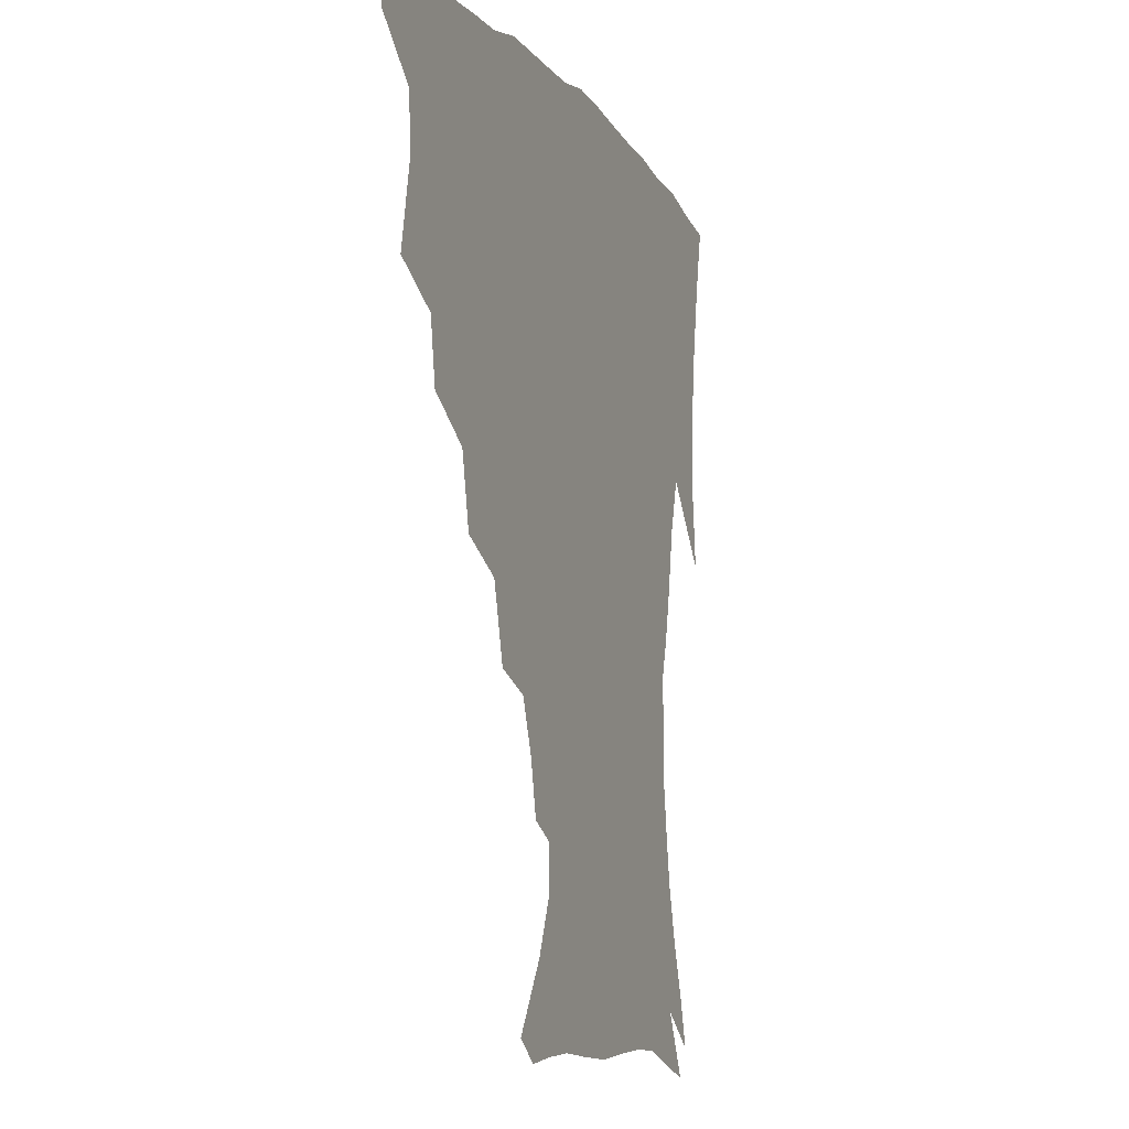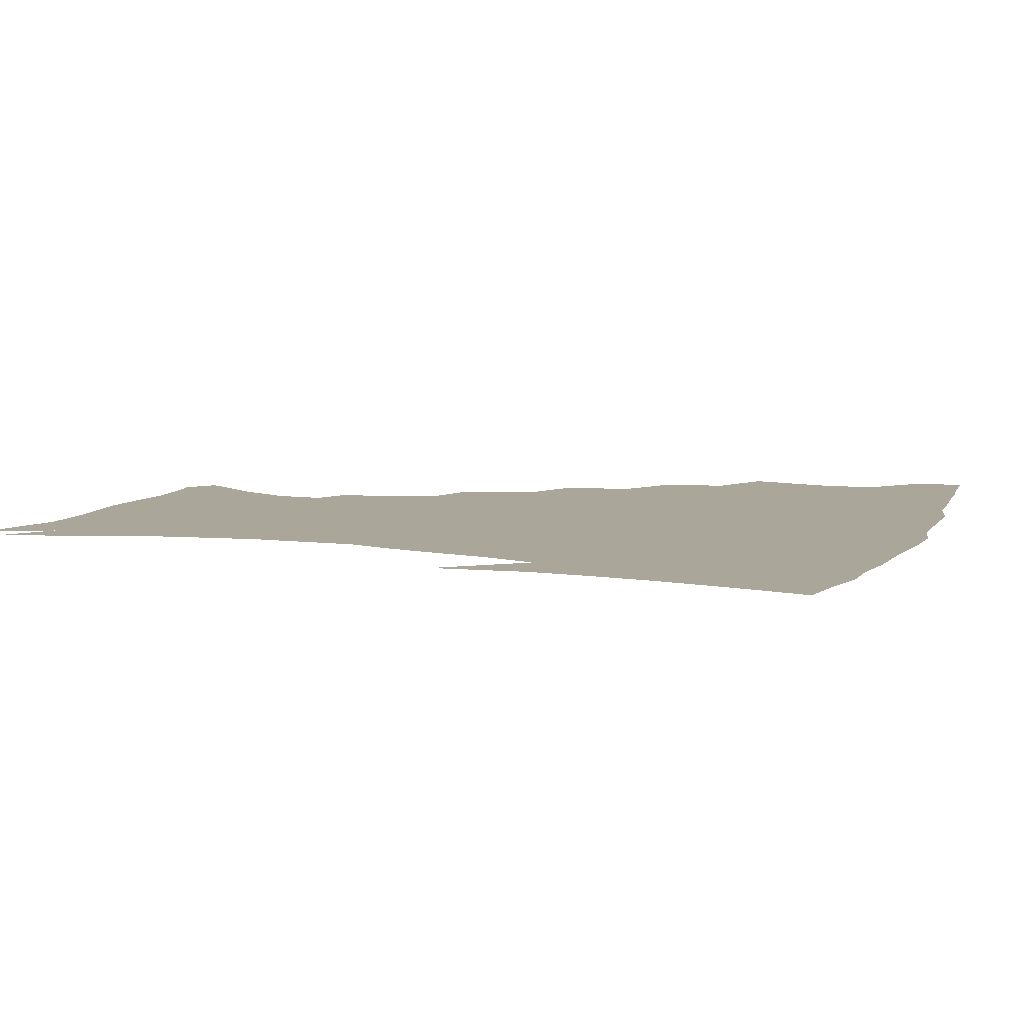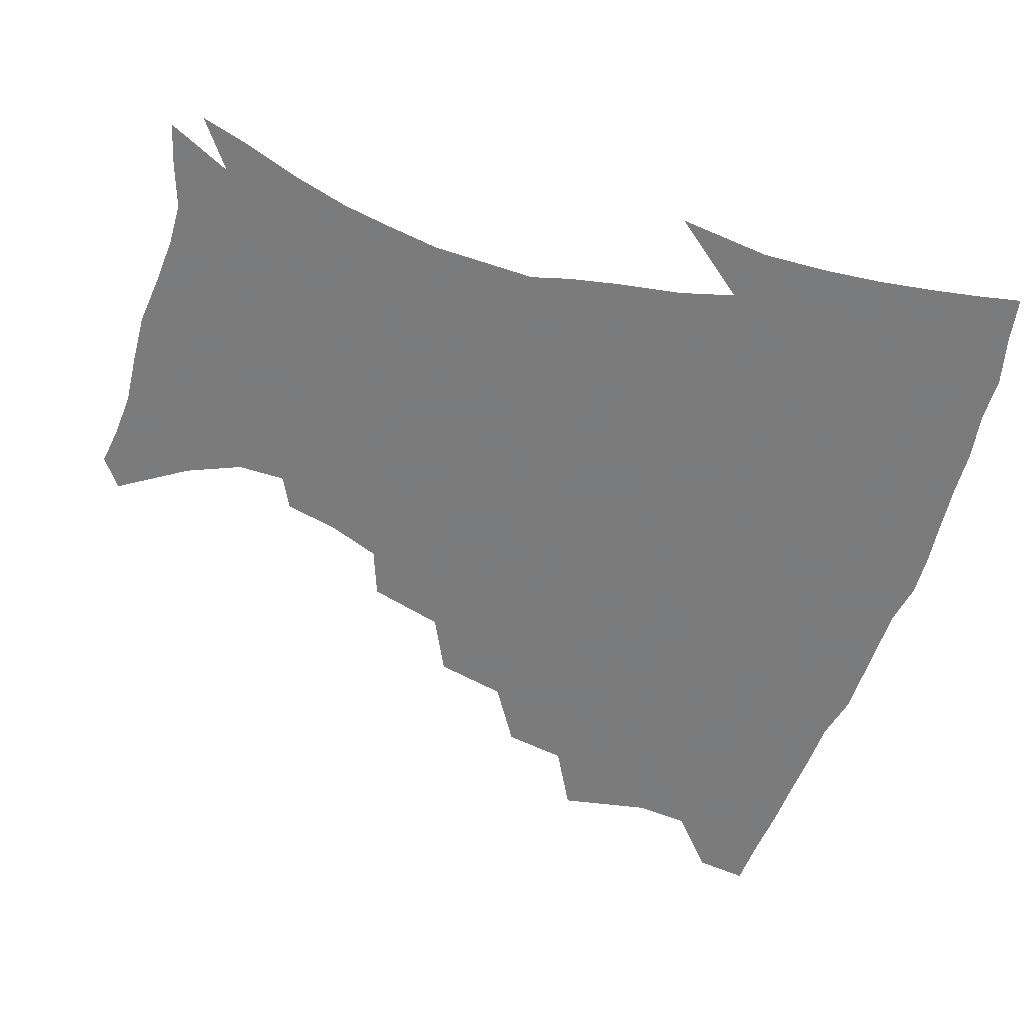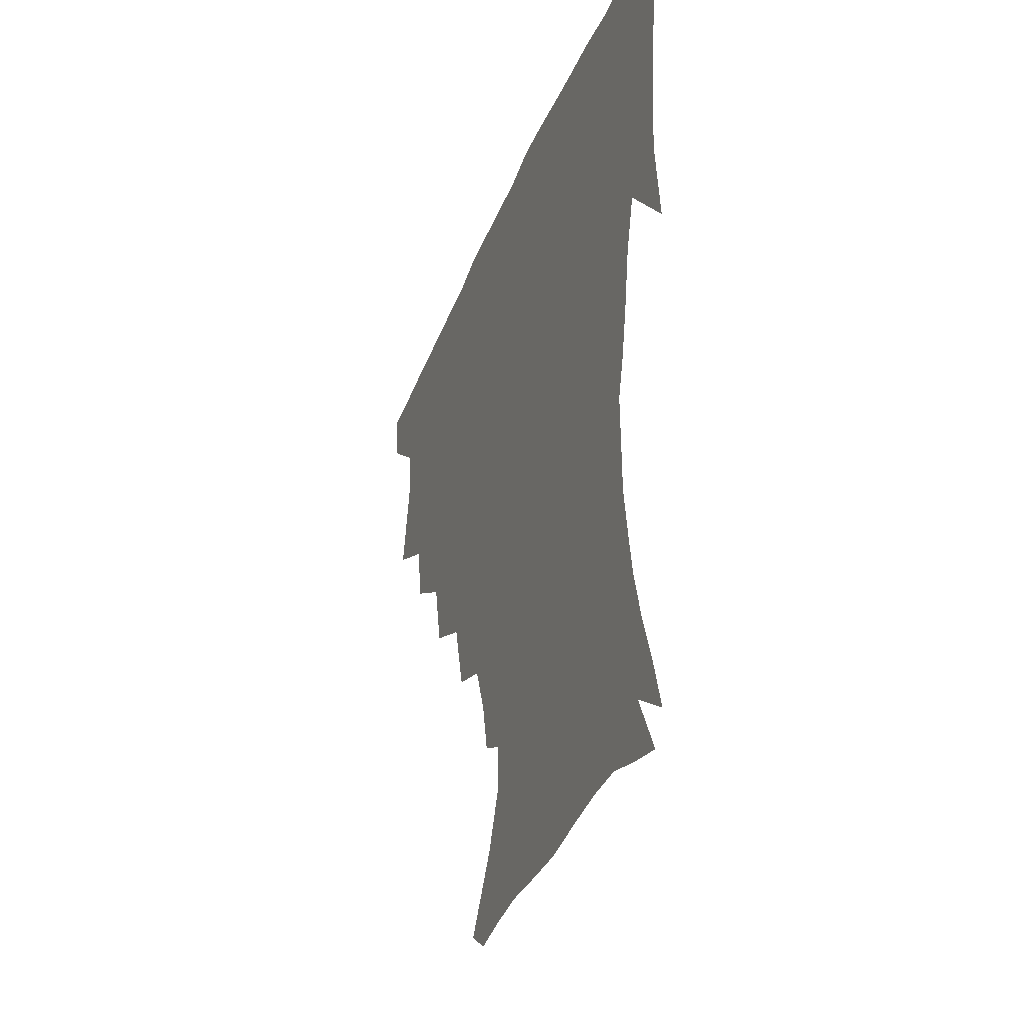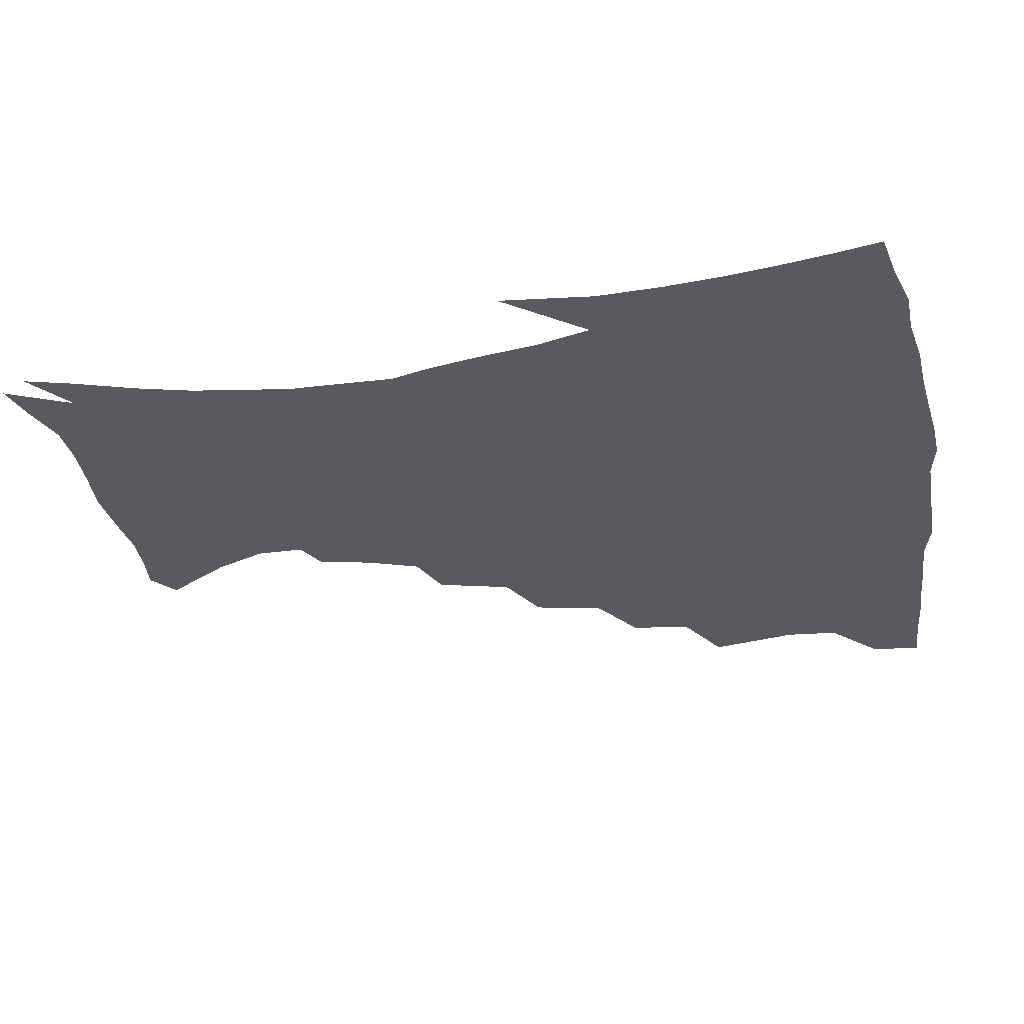
<metadata>
{"format":"obj","ext":"obj","renderer":"f3d","projection":"perspective","resolution":1024,"background":"white","views":[{"elev":-9.4,"azim":-69.3,"up":"+Y"},{"elev":7.8,"azim":109.7,"up":"+Z"},{"elev":-58.4,"azim":71.7,"up":"+Z"},{"elev":-37.3,"azim":69.8,"up":"+Y"},{"elev":-30.9,"azim":100.5,"up":"+Z"}]}
</metadata>
<code>
v 437.6 401.9 0
v 435.7 418.5 0
v 450.7 340.3 0
v 456.3 369 0
v 454.9 386.5 0
v 454 403.1 0
v 452.3 419.4 0
v 473.4 309.6 0
v 470.3 329.6 0
v 473.7 356.2 0
v 473 373.5 0
v 471 389 0
v 469.4 404.7 0
v 467.9 420.8 0
v 497 274.9 0
v 492.2 297.8 0
v 491.7 324.1 0
v 489.2 341.1 0
v 489.9 360.9 0
v 488.3 376.1 0
v 486.5 390.8 0
v 484.8 405.9 0
v 483.5 421.5 0
v 521.7 241.5 0
v 515.3 265.7 0
v 509.8 286.7 0
v 507.8 311.5 0
v 507 331.4 0
v 506.3 349.1 0
v 504.1 362.8 0
v 502.8 377.7 0
v 501.3 392.1 0
v 500 406.6 0
v 498.5 422.5 0
v 547.1 201.2 0
v 543.4 218.4 0
v 537.1 235.5 0
v 531.1 256.8 0
v 526.7 277.4 0
v 522.9 295.2 0
v 521.1 314.7 0
v 521.1 335.6 0
v 520 351 0
v 518.6 364.9 0
v 517.2 379 0
v 515.8 393.4 0
v 514.5 408.3 0
v 513.4 423 0
v 536 140.8 0
v 550.1 162.8 0
v 557.4 180.1 0
v 557.6 195.7 0
v 554.5 214.5 0
v 550.3 229.1 0
v 545.6 247.2 0
v 541.5 264.5 0
v 538.8 286.5 0
v 536.8 304.5 0
v 535.9 322.5 0
v 534.7 337.8 0
v 533.9 352.4 0
v 533.1 366.5 0
v 531.3 380.2 0
v 530.5 394.3 0
v 529.3 409.2 0
v 528.4 426.5 0
v 545.3 133.5 0
v 554.6 150.9 0
v 564.5 172.7 0
v 565.9 185.8 0
v 565.3 204.8 0
v 562.6 223 0
v 559.1 240.1 0
v 555.6 254.6 0
v 552.8 272.7 0
v 551 292.2 0
v 549.8 309 0
v 549.3 325.9 0
v 547.9 338.6 0
v 547.8 353.9 0
v 547.3 367.6 0
v 546.6 381 0
v 545.5 394.8 0
v 543.7 410.3 0
v 542.6 426.5 0
v 557.8 135.2 0
v 569 157.1 0
v 575 178.4 0
v 575.2 194.3 0
v 573.7 211.5 0
v 571.5 231 0
v 568.7 244.7 0
v 566.2 261.9 0
v 564.8 280 0
v 563.1 295.1 0
v 562.3 311.6 0
v 562.3 328 0
v 561.5 340.4 0
v 561.6 355 0
v 561.1 368.2 0
v 560.5 381.5 0
v 559.9 394.9 0
v 558.6 409.5 0
v 556.7 426.5 0
v 571.9 136.1 0
v 581.9 161.9 0
v 584.1 178.9 0
v 584.1 197.7 0
v 582.8 213 0
v 580.5 232.8 0
v 578.7 247.7 0
v 576.9 263.7 0
v 576 282.9 0
v 575.5 299.6 0
v 575.1 314.5 0
v 574.9 328.3 0
v 574.9 342 0
v 575.4 356.2 0
v 574.6 368.7 0
v 574.4 381.9 0
v 573.9 395.3 0
v 572.5 410.3 0
v 570.7 426.6 0
v 587.2 134.7 0
v 592.9 162.3 0
v 594.1 182.6 0
v 593.2 200 0
v 592 220.3 0
v 590.2 235.4 0
v 589.1 250.4 0
v 587.8 266.4 0
v 587.3 286 0
v 587.3 301.7 0
v 587.3 314.6 0
v 587.6 328.8 0
v 588 342.9 0
v 588.7 356.5 0
v 589.2 369.6 0
v 588.7 382.3 0
v 588 395.5 0
v 586.3 411.5 0
v 584.2 429.1 0
v 603.4 133.6 0
v 604.2 163.6 0
v 603.9 184.7 0
v 602.9 201.8 0
v 601.3 220.2 0
v 599.8 236.3 0
v 599.3 252.8 0
v 598.8 268.8 0
v 598.5 285.7 0
v 598.8 300.6 0
v 599.4 314.5 0
v 600.1 329.7 0
v 600.6 342 0
v 602 357.4 0
v 602.3 369.7 0
v 602.3 382.5 0
v 601.8 396.2 0
v 600.9 410.9 0
v 598.4 428.4 0
v 620 135.2 0
v 616.8 158.2 0
v 614.2 182.4 0
v 612.4 201.7 0
v 610.7 220.6 0
v 610.3 232.9 0
v 609.2 251.8 0
v 609.2 268.5 0
v 609.6 284.5 0
v 610.3 299.4 0
v 611.3 316.2 0
v 612.3 328.8 0
v 613.7 343.7 0
v 614.6 357.2 0
v 615.6 369.4 0
v 616.4 382.3 0
v 616.5 395.5 0
v 615.6 409.9 0
v 613.3 426.8 0
v 634.6 136.1 0
v 628.4 157.8 0
v 624.1 182.4 0
v 621.8 201.3 0
v 620.1 219.4 0
v 619.6 235.6 0
v 619.4 251.2 0
v 619.8 265.8 0
v 620.5 281.3 0
v 621.7 296.6 0
v 622.9 312.7 0
v 624.3 328.9 0
v 626 342.5 0
v 627.3 355.2 0
v 628.7 368.9 0
v 629.9 381.9 0
v 630.6 395 0
v 630.3 409.1 0
v 628.3 425.4 0
v 648.1 135.5 0
v 640.5 155.5 0
v 634.5 180.1 0
v 631.7 198.5 0
v 629.8 216.3 0
v 629.7 230.2 0
v 628.9 248.4 0
v 629.8 263 0
v 631.2 276.9 0
v 632.6 293.7 0
v 634.2 310.9 0
v 636.4 324.3 0
v 637.9 341.7 0
v 639.7 354.1 0
v 641.5 368.2 0
v 643.2 381.2 0
v 645 394 0
v 645.1 407.6 0
v 643.1 424.7 0
v 662.7 130.4 0
v 652.2 153.5 0
v 647 172.8 0
v 642.3 193.7 0
v 639.4 212.4 0
v 638.7 227.9 0
v 638.9 242.3 0
v 639.5 258 0
v 641.1 272.8 0
v 643 289.8 0
v 645.3 306 0
v 647.9 322 0
v 649.8 338.2 0
v 651.9 353.3 0
v 654.2 366.3 0
v 656 379.4 0
v 658 393.1 0
v 659.2 406.3 0
v 658.7 422.2 0
v 675.5 126.6 0
v 665.7 147.5 0
v 659.2 166.8 0
v 654.8 184.6 0
v 650.8 203.6 0
v 649.3 219.4 0
v 648.7 235.1 0
v 649.1 251 0
v 650.2 267.6 0
v 653.4 281.2 0
v 656.2 298.1 0
v 659.1 316.4 0
v 661.4 334.8 0
v 664.2 348.7 0
v 666.5 365.2 0
v 669.1 378.7 0
v 671.2 391.7 0
v 672.9 405.3 0
v 673.4 421.9 0
v 681 135.9 0
v 676.7 151.4 0
v 670.4 170.3 0
v 665.7 188.1 0
v 663.2 203.5 0
v 660.8 220.9 0
v 660.6 235.8 0
v 660.4 254.9 0
v 663.9 267.6 0
v 667.3 284.3 0
v 670.6 304.6 0
v 675.5 322.3 0
v 675.6 345.6 0
v 678.5 360.8 0
v 681.8 374.9 0
v 684.5 389.6 0
v 686.9 403.3 0
v 689.2 418.1 0
v 696 296.6 0
v 692.8 326.8 0
v 693.8 347.7 0
v 695.7 367.1 0
v 698.4 384.9 0
v 701.1 400.6 0
v 704.2 415.5 0
f 5 6 1
f 1 6 2
f 6 7 2
f 9 10 3
f 3 10 4
f 10 11 4
f 4 11 5
f 11 12 5
f 5 12 6
f 12 13 6
f 6 13 7
f 13 14 7
f 16 17 8
f 8 17 9
f 17 18 9
f 9 18 10
f 18 19 10
f 10 19 11
f 19 20 11
f 11 20 12
f 20 21 12
f 12 21 13
f 21 22 13
f 13 22 14
f 22 23 14
f 25 26 15
f 15 26 16
f 26 27 16
f 16 27 17
f 27 28 17
f 17 28 18
f 28 29 18
f 18 29 19
f 29 30 19
f 19 30 20
f 30 31 20
f 20 31 21
f 31 32 21
f 21 32 22
f 32 33 22
f 22 33 23
f 33 34 23
f 37 38 24
f 24 38 25
f 38 39 25
f 25 39 26
f 39 40 26
f 26 40 27
f 40 41 27
f 27 41 28
f 41 42 28
f 28 42 29
f 42 43 29
f 29 43 30
f 43 44 30
f 30 44 31
f 44 45 31
f 31 45 32
f 45 46 32
f 32 46 33
f 46 47 33
f 33 47 34
f 47 48 34
f 52 53 35
f 35 53 36
f 53 54 36
f 36 54 37
f 54 55 37
f 37 55 38
f 55 56 38
f 38 56 39
f 56 57 39
f 39 57 40
f 57 58 40
f 40 58 41
f 58 59 41
f 41 59 42
f 59 60 42
f 42 60 43
f 60 61 43
f 43 61 44
f 61 62 44
f 44 62 45
f 62 63 45
f 45 63 46
f 63 64 46
f 46 64 47
f 64 65 47
f 47 65 48
f 65 66 48
f 67 68 49
f 49 68 50
f 68 69 50
f 50 69 51
f 69 70 51
f 51 70 52
f 70 71 52
f 52 71 53
f 71 72 53
f 53 72 54
f 72 73 54
f 54 73 55
f 73 74 55
f 55 74 56
f 74 75 56
f 56 75 57
f 75 76 57
f 57 76 58
f 76 77 58
f 58 77 59
f 77 78 59
f 59 78 60
f 78 79 60
f 60 79 61
f 79 80 61
f 61 80 62
f 80 81 62
f 62 81 63
f 81 82 63
f 63 82 64
f 82 83 64
f 64 83 65
f 83 84 65
f 65 84 66
f 84 85 66
f 67 86 68
f 86 87 68
f 68 87 69
f 87 88 69
f 69 88 70
f 88 89 70
f 70 89 71
f 89 90 71
f 71 90 72
f 90 91 72
f 72 91 73
f 91 92 73
f 73 92 74
f 92 93 74
f 74 93 75
f 93 94 75
f 75 94 76
f 94 95 76
f 76 95 77
f 95 96 77
f 77 96 78
f 96 97 78
f 78 97 79
f 97 98 79
f 79 98 80
f 98 99 80
f 80 99 81
f 99 100 81
f 81 100 82
f 100 101 82
f 82 101 83
f 101 102 83
f 83 102 84
f 102 103 84
f 84 103 85
f 103 104 85
f 86 105 87
f 105 106 87
f 87 106 88
f 106 107 88
f 88 107 89
f 107 108 89
f 89 108 90
f 108 109 90
f 90 109 91
f 109 110 91
f 91 110 92
f 110 111 92
f 92 111 93
f 111 112 93
f 93 112 94
f 112 113 94
f 94 113 95
f 113 114 95
f 95 114 96
f 114 115 96
f 96 115 97
f 115 116 97
f 97 116 98
f 116 117 98
f 98 117 99
f 117 118 99
f 99 118 100
f 118 119 100
f 100 119 101
f 119 120 101
f 101 120 102
f 120 121 102
f 102 121 103
f 121 122 103
f 103 122 104
f 122 123 104
f 105 124 106
f 124 125 106
f 106 125 107
f 125 126 107
f 107 126 108
f 126 127 108
f 108 127 109
f 127 128 109
f 109 128 110
f 128 129 110
f 110 129 111
f 129 130 111
f 111 130 112
f 130 131 112
f 112 131 113
f 131 132 113
f 113 132 114
f 132 133 114
f 114 133 115
f 133 134 115
f 115 134 116
f 134 135 116
f 116 135 117
f 135 136 117
f 117 136 118
f 136 137 118
f 118 137 119
f 137 138 119
f 119 138 120
f 138 139 120
f 120 139 121
f 139 140 121
f 121 140 122
f 140 141 122
f 122 141 123
f 141 142 123
f 124 143 125
f 143 144 125
f 125 144 126
f 144 145 126
f 126 145 127
f 145 146 127
f 127 146 128
f 146 147 128
f 128 147 129
f 147 148 129
f 129 148 130
f 148 149 130
f 130 149 131
f 149 150 131
f 131 150 132
f 150 151 132
f 132 151 133
f 151 152 133
f 133 152 134
f 152 153 134
f 134 153 135
f 153 154 135
f 135 154 136
f 154 155 136
f 136 155 137
f 155 156 137
f 137 156 138
f 156 157 138
f 138 157 139
f 157 158 139
f 139 158 140
f 158 159 140
f 140 159 141
f 159 160 141
f 141 160 142
f 160 161 142
f 143 162 144
f 162 163 144
f 144 163 145
f 163 164 145
f 145 164 146
f 164 165 146
f 146 165 147
f 165 166 147
f 147 166 148
f 166 167 148
f 148 167 149
f 167 168 149
f 149 168 150
f 168 169 150
f 150 169 151
f 169 170 151
f 151 170 152
f 170 171 152
f 152 171 153
f 171 172 153
f 153 172 154
f 172 173 154
f 154 173 155
f 173 174 155
f 155 174 156
f 174 175 156
f 156 175 157
f 175 176 157
f 157 176 158
f 176 177 158
f 158 177 159
f 177 178 159
f 159 178 160
f 178 179 160
f 160 179 161
f 179 180 161
f 162 181 163
f 181 182 163
f 163 182 164
f 182 183 164
f 164 183 165
f 183 184 165
f 165 184 166
f 184 185 166
f 166 185 167
f 185 186 167
f 167 186 168
f 186 187 168
f 168 187 169
f 187 188 169
f 169 188 170
f 188 189 170
f 170 189 171
f 189 190 171
f 171 190 172
f 190 191 172
f 172 191 173
f 191 192 173
f 173 192 174
f 192 193 174
f 174 193 175
f 193 194 175
f 175 194 176
f 194 195 176
f 176 195 177
f 195 196 177
f 177 196 178
f 196 197 178
f 178 197 179
f 197 198 179
f 179 198 180
f 198 199 180
f 181 200 182
f 200 201 182
f 182 201 183
f 201 202 183
f 183 202 184
f 202 203 184
f 184 203 185
f 203 204 185
f 185 204 186
f 204 205 186
f 186 205 187
f 205 206 187
f 187 206 188
f 206 207 188
f 188 207 189
f 207 208 189
f 189 208 190
f 208 209 190
f 190 209 191
f 209 210 191
f 191 210 192
f 210 211 192
f 192 211 193
f 211 212 193
f 193 212 194
f 212 213 194
f 194 213 195
f 213 214 195
f 195 214 196
f 214 215 196
f 196 215 197
f 215 216 197
f 197 216 198
f 216 217 198
f 198 217 199
f 217 218 199
f 200 219 201
f 219 220 201
f 201 220 202
f 220 221 202
f 202 221 203
f 221 222 203
f 203 222 204
f 222 223 204
f 204 223 205
f 223 224 205
f 205 224 206
f 224 225 206
f 206 225 207
f 225 226 207
f 207 226 208
f 226 227 208
f 208 227 209
f 227 228 209
f 209 228 210
f 228 229 210
f 210 229 211
f 229 230 211
f 211 230 212
f 230 231 212
f 212 231 213
f 231 232 213
f 213 232 214
f 232 233 214
f 214 233 215
f 233 234 215
f 215 234 216
f 234 235 216
f 216 235 217
f 235 236 217
f 217 236 218
f 236 237 218
f 219 238 220
f 238 239 220
f 220 239 221
f 239 240 221
f 221 240 222
f 240 241 222
f 222 241 223
f 241 242 223
f 223 242 224
f 242 243 224
f 224 243 225
f 243 244 225
f 225 244 226
f 244 245 226
f 226 245 227
f 245 246 227
f 227 246 228
f 246 247 228
f 228 247 229
f 247 248 229
f 229 248 230
f 248 249 230
f 230 249 231
f 249 250 231
f 231 250 232
f 250 251 232
f 232 251 233
f 251 252 233
f 233 252 234
f 252 253 234
f 234 253 235
f 253 254 235
f 235 254 236
f 254 255 236
f 236 255 237
f 255 256 237
f 239 257 240
f 257 258 240
f 240 258 241
f 258 259 241
f 241 259 242
f 259 260 242
f 242 260 243
f 260 261 243
f 243 261 244
f 261 262 244
f 244 262 245
f 262 263 245
f 245 263 246
f 263 264 246
f 246 264 247
f 264 265 247
f 247 265 248
f 265 266 248
f 248 266 249
f 266 267 249
f 249 267 250
f 267 268 250
f 250 268 251
f 268 269 251
f 251 269 252
f 269 270 252
f 252 270 253
f 270 271 253
f 253 271 254
f 271 272 254
f 254 272 255
f 272 273 255
f 255 273 256
f 273 274 256
f 268 275 269
f 275 276 269
f 269 276 270
f 276 277 270
f 270 277 271
f 277 278 271
f 271 278 272
f 278 279 272
f 272 279 273
f 279 280 273
f 273 280 274
f 280 281 274

</code>
